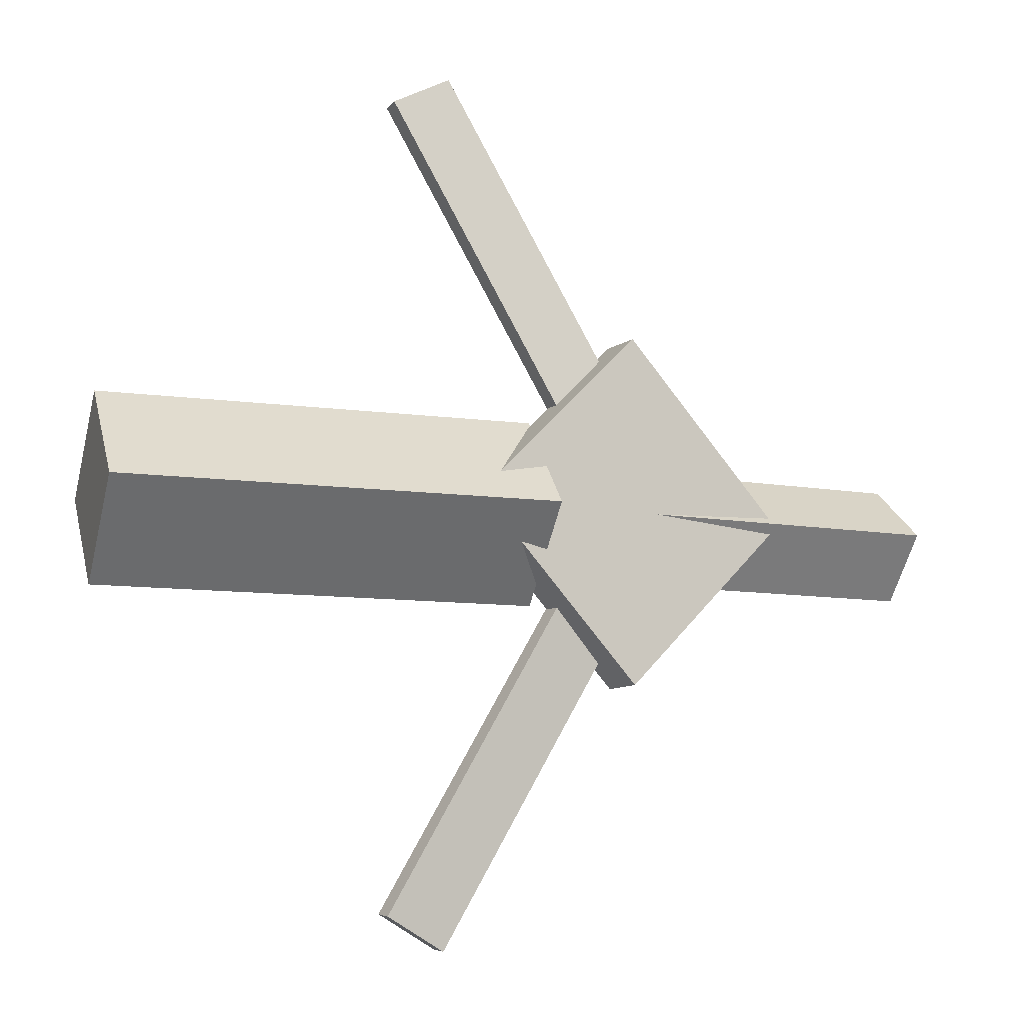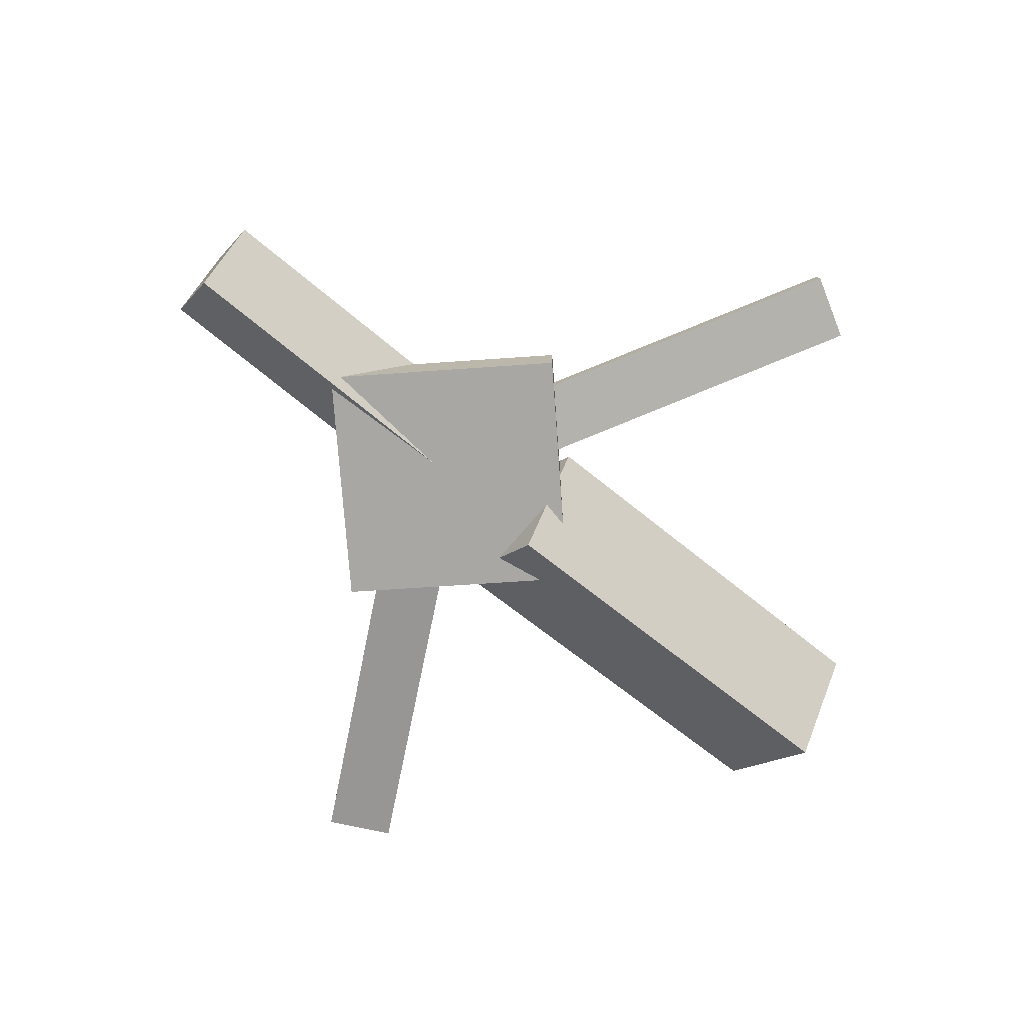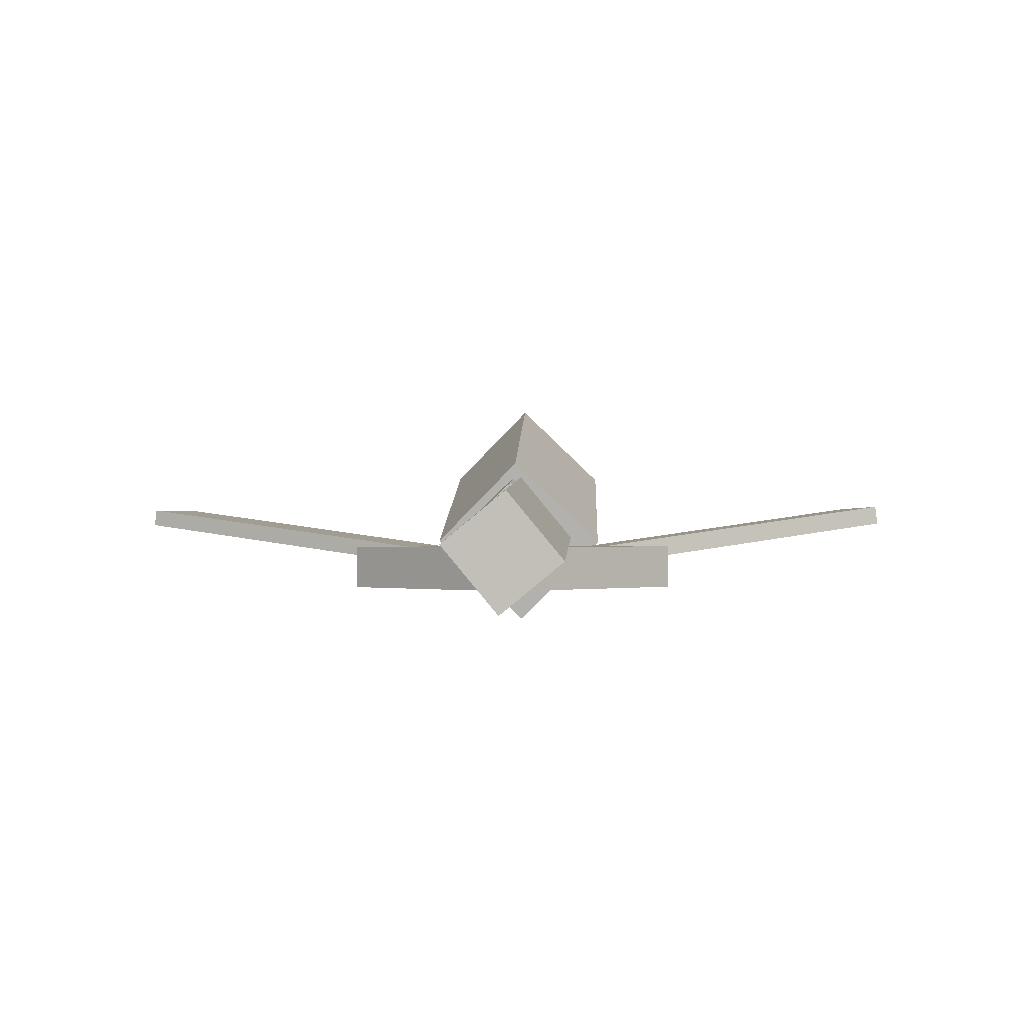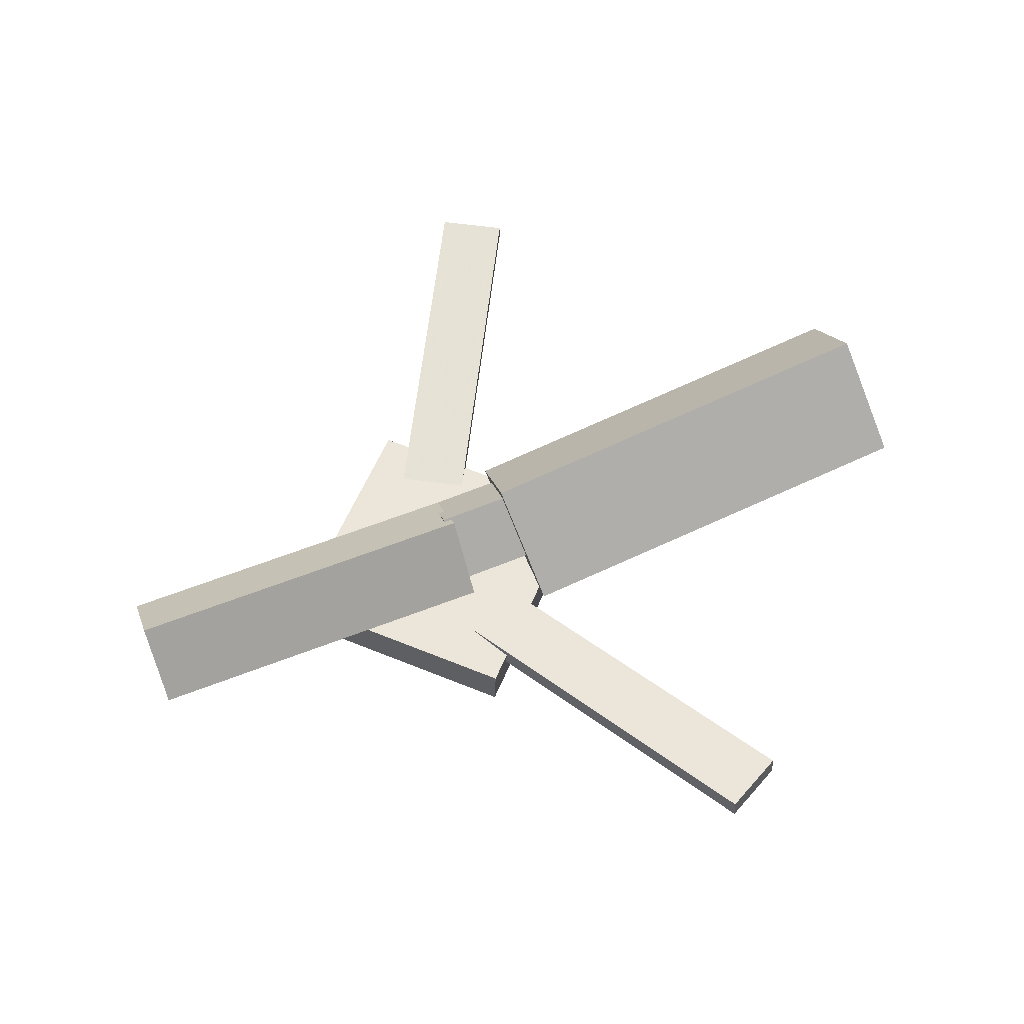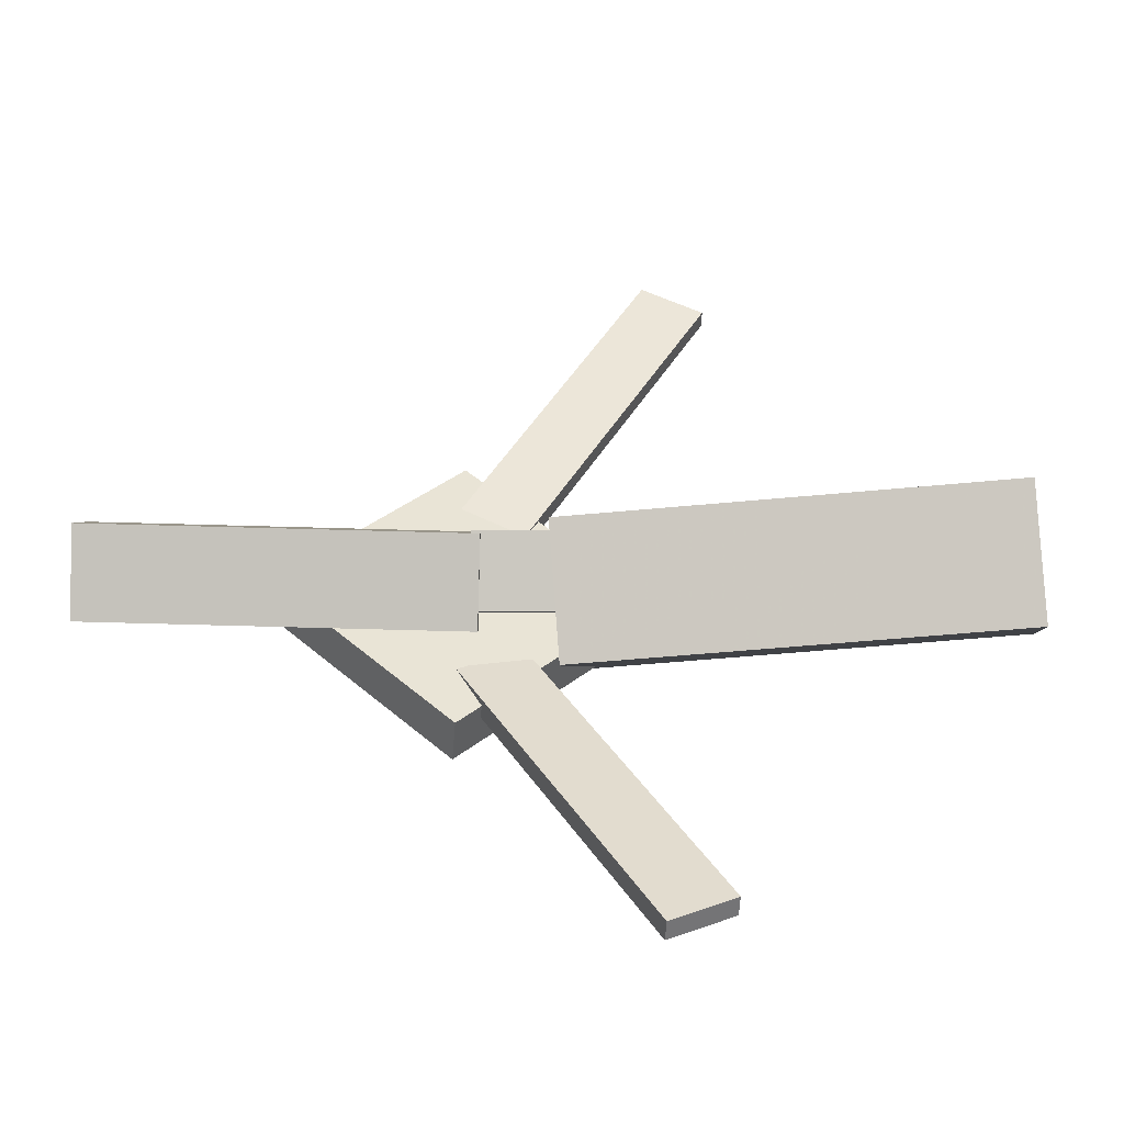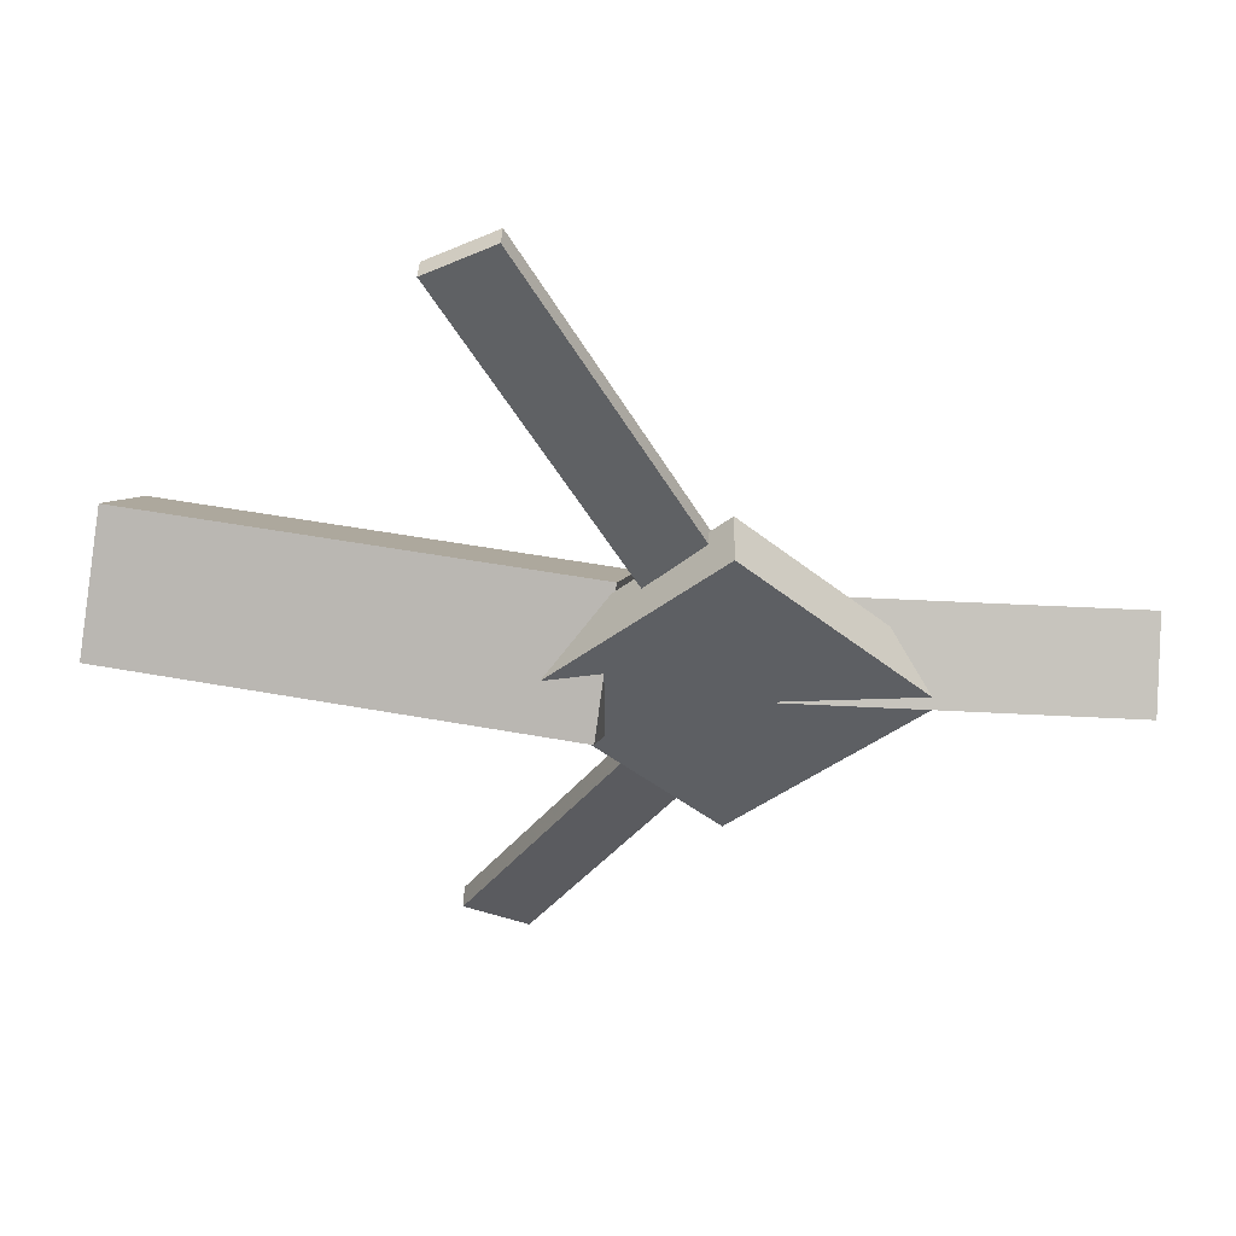
<metadata>
{"format":"obj","ext":"obj","renderer":"f3d","projection":"perspective","resolution":1024,"background":"white","views":[{"elev":-10.4,"azim":-28.7,"up":"+Z"},{"elev":-73.5,"azim":139.6,"up":"+Y"},{"elev":1.3,"azim":91.8,"up":"+Y"},{"elev":58.5,"azim":158.0,"up":"+Y"},{"elev":-48.7,"azim":177.1,"up":"+Z"},{"elev":50.0,"azim":2.3,"up":"+Z"}]}
</metadata>
<code>
v -0.006156 -0.05842 -0.07284
v -0.01725 -0.1268 -0.005629
v -0.3306 -0.006219 -0.07329
v -0.3417 -0.07459 -0.006083
v 0.004905 0.01095 -0.000447
v -0.00619 -0.05742 0.06676
v -0.3195 0.06315 -0.0009007
v -0.3306 -0.005219 0.06631
f 1.0 7.0 5.0
f 1.0 3.0 7.0
f 1.0 4.0 3.0
f 1.0 2.0 4.0
f 3.0 8.0 7.0
f 3.0 4.0 8.0
f 5.0 7.0 8.0
f 5.0 8.0 6.0
f 1.0 5.0 6.0
f 1.0 6.0 2.0
f 2.0 6.0 8.0
f 2.0 8.0 4.0
v -0.06948 -0.04551 0.3318
v -0.06913 -0.03211 0.3305
v -0.1161 -0.04683 0.3062
v -0.1158 -0.03343 0.3049
v 0.07391 -0.07502 0.07264
v 0.07426 -0.06162 0.07131
v 0.02726 -0.07635 0.04698
v 0.02761 -0.06295 0.04565
f 9.0 15.0 13.0
f 9.0 11.0 15.0
f 9.0 12.0 11.0
f 9.0 10.0 12.0
f 11.0 16.0 15.0
f 11.0 12.0 16.0
f 13.0 15.0 16.0
f 13.0 16.0 14.0
f 9.0 13.0 14.0
f 9.0 14.0 10.0
f 10.0 14.0 16.0
f 10.0 16.0 12.0
v -0.2927 -0.06524 0.002496
v 0.05194 -0.08715 0.006224
v -0.2906 -0.0251 0.04141
v 0.05407 -0.047 0.04513
v -0.2897 -0.02394 -0.04029
v 0.05503 -0.04584 -0.03656
v -0.2875 0.01621 -0.001381
v 0.05716 -0.005695 0.002347
f 17.0 23.0 21.0
f 17.0 19.0 23.0
f 17.0 20.0 19.0
f 17.0 18.0 20.0
f 19.0 24.0 23.0
f 19.0 20.0 24.0
f 21.0 23.0 24.0
f 21.0 24.0 22.0
f 17.0 21.0 22.0
f 17.0 22.0 18.0
f 18.0 22.0 24.0
f 18.0 24.0 20.0
v 0.3279 -0.05991 -0.04603
v 0.05016 -0.05241 -0.04936
v 0.3288 -0.008166 -0.003247
v 0.05105 -0.0006673 -0.006577
v 0.3263 -0.0996 0.002001
v 0.04851 -0.0921 -0.001329
v 0.3271 -0.04785 0.04479
v 0.0494 -0.04035 0.04146
f 25.0 31.0 29.0
f 25.0 27.0 31.0
f 25.0 28.0 27.0
f 25.0 26.0 28.0
f 27.0 32.0 31.0
f 27.0 28.0 32.0
f 29.0 31.0 32.0
f 29.0 32.0 30.0
f 25.0 29.0 30.0
f 25.0 30.0 26.0
f 26.0 30.0 32.0
f 26.0 32.0 28.0
v 0.06389 -0.09333 -0.1315
v 0.1959 -0.08961 -0.001452
v -0.06796 -0.09788 0.002561
v 0.06409 -0.09416 0.1326
v 0.06282 -0.05906 -0.1314
v 0.1949 -0.05534 -0.001343
v -0.06903 -0.06361 0.00267
v 0.06302 -0.05989 0.1327
f 33.0 39.0 37.0
f 33.0 35.0 39.0
f 33.0 36.0 35.0
f 33.0 34.0 36.0
f 35.0 40.0 39.0
f 35.0 36.0 40.0
f 37.0 39.0 40.0
f 37.0 40.0 38.0
f 33.0 37.0 38.0
f 33.0 38.0 34.0
f 34.0 38.0 40.0
f 34.0 40.0 36.0
v 0.0637 -0.07403 -0.0818
v 0.01755 -0.07728 -0.05713
v -0.06922 -0.04344 -0.3264
v -0.1154 -0.04668 -0.3017
v 0.06366 -0.05888 -0.07989
v 0.01751 -0.06213 -0.05522
v -0.06926 -0.02829 -0.3245
v -0.1154 -0.03154 -0.2998
f 41.0 47.0 45.0
f 41.0 43.0 47.0
f 41.0 44.0 43.0
f 41.0 42.0 44.0
f 43.0 48.0 47.0
f 43.0 44.0 48.0
f 45.0 47.0 48.0
f 45.0 48.0 46.0
f 41.0 45.0 46.0
f 41.0 46.0 42.0
f 42.0 46.0 48.0
f 42.0 48.0 44.0

</code>
